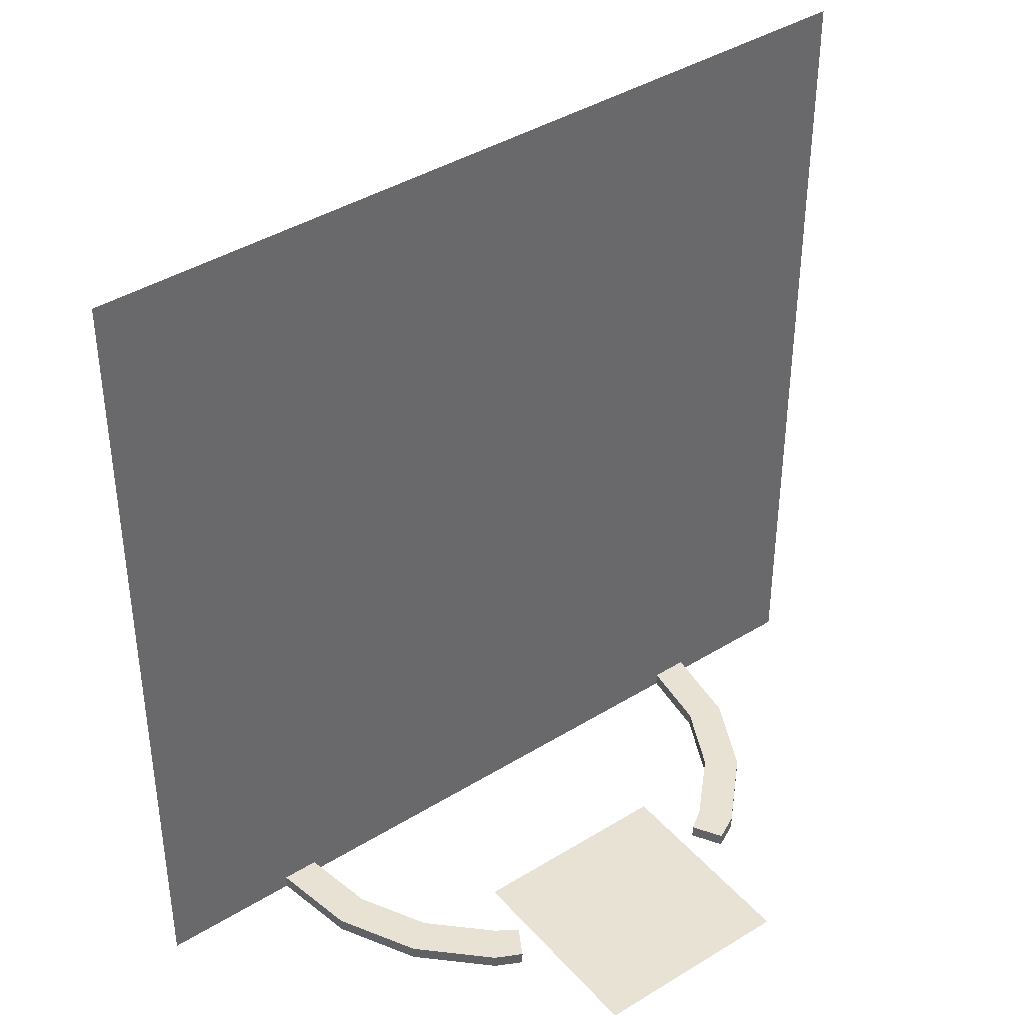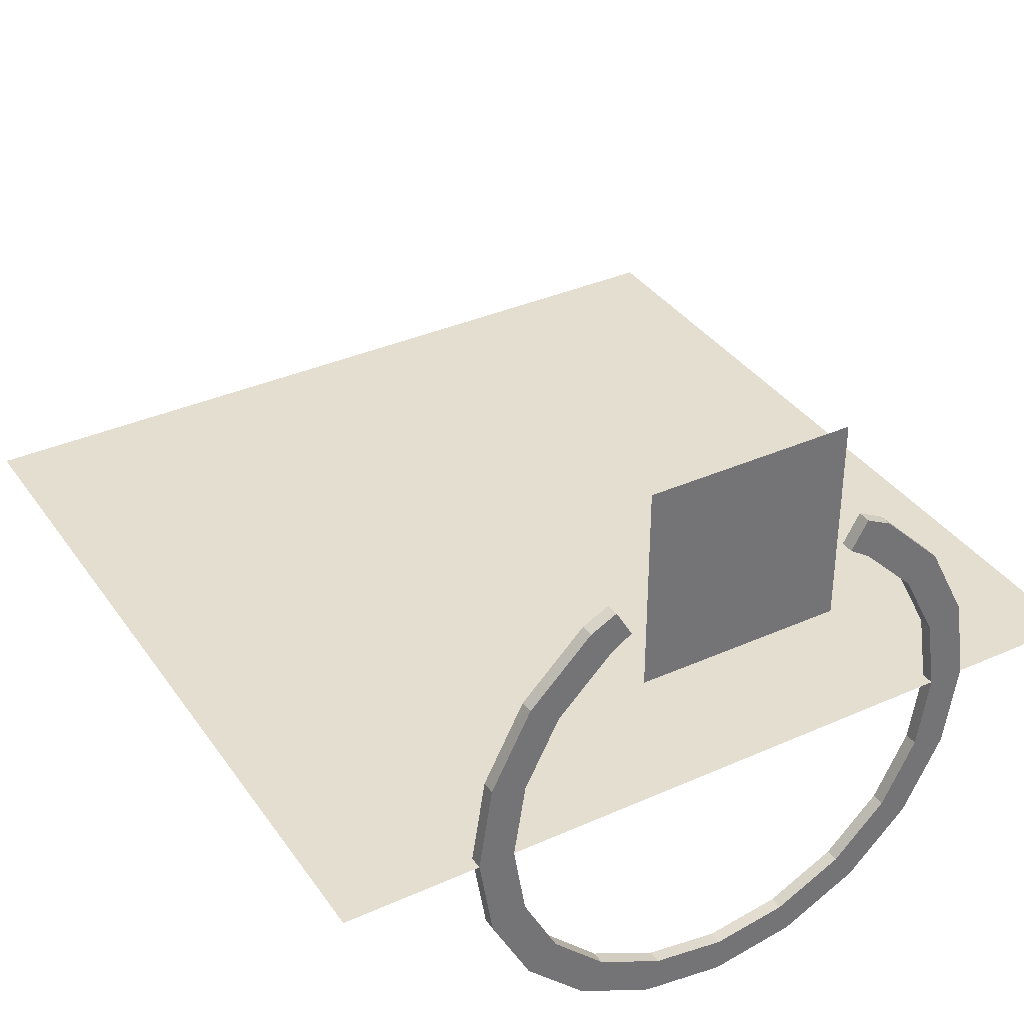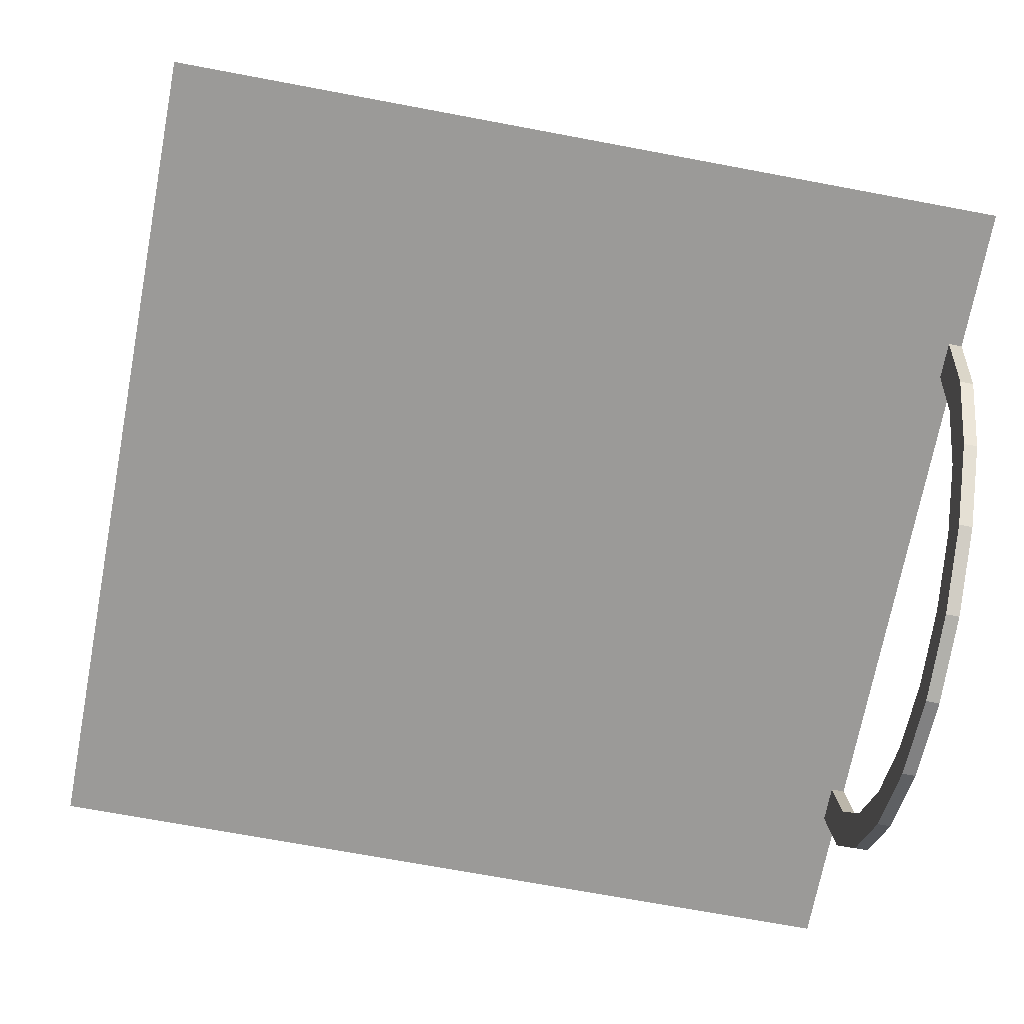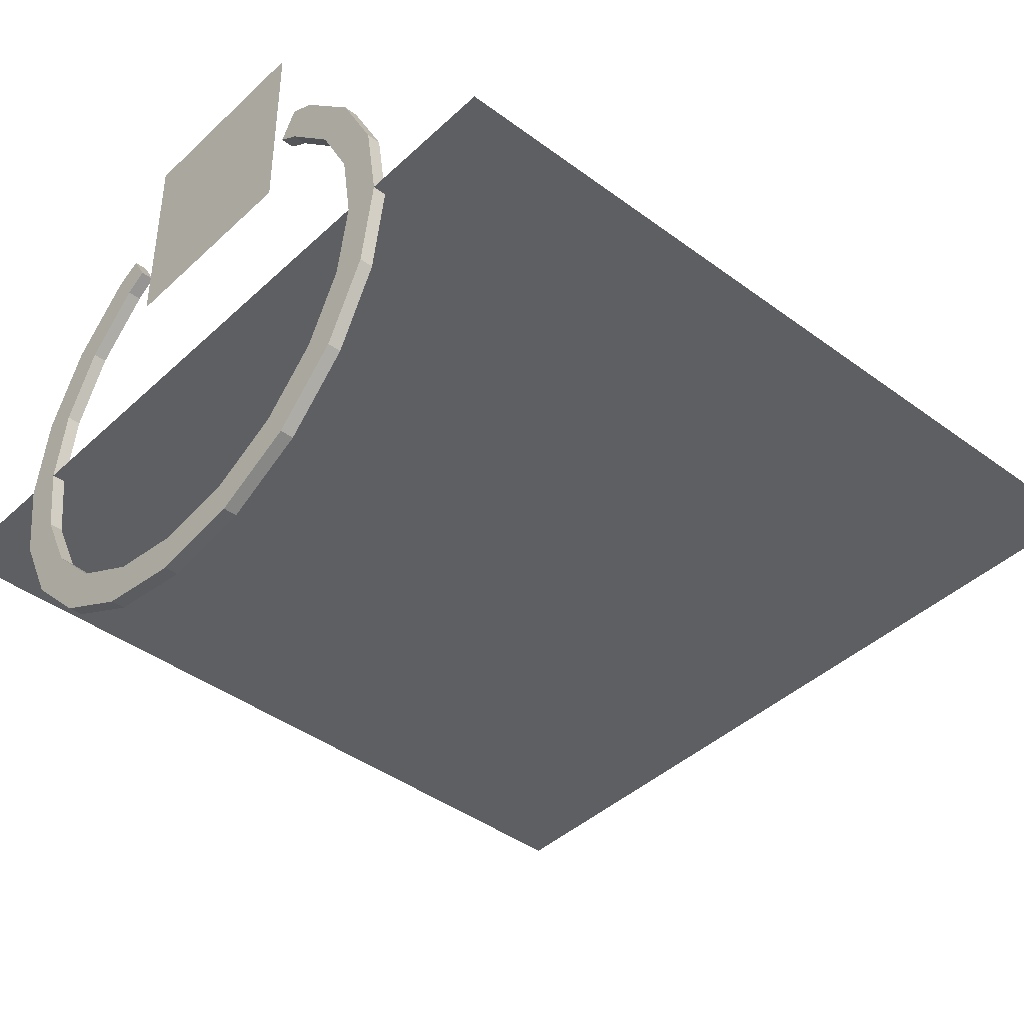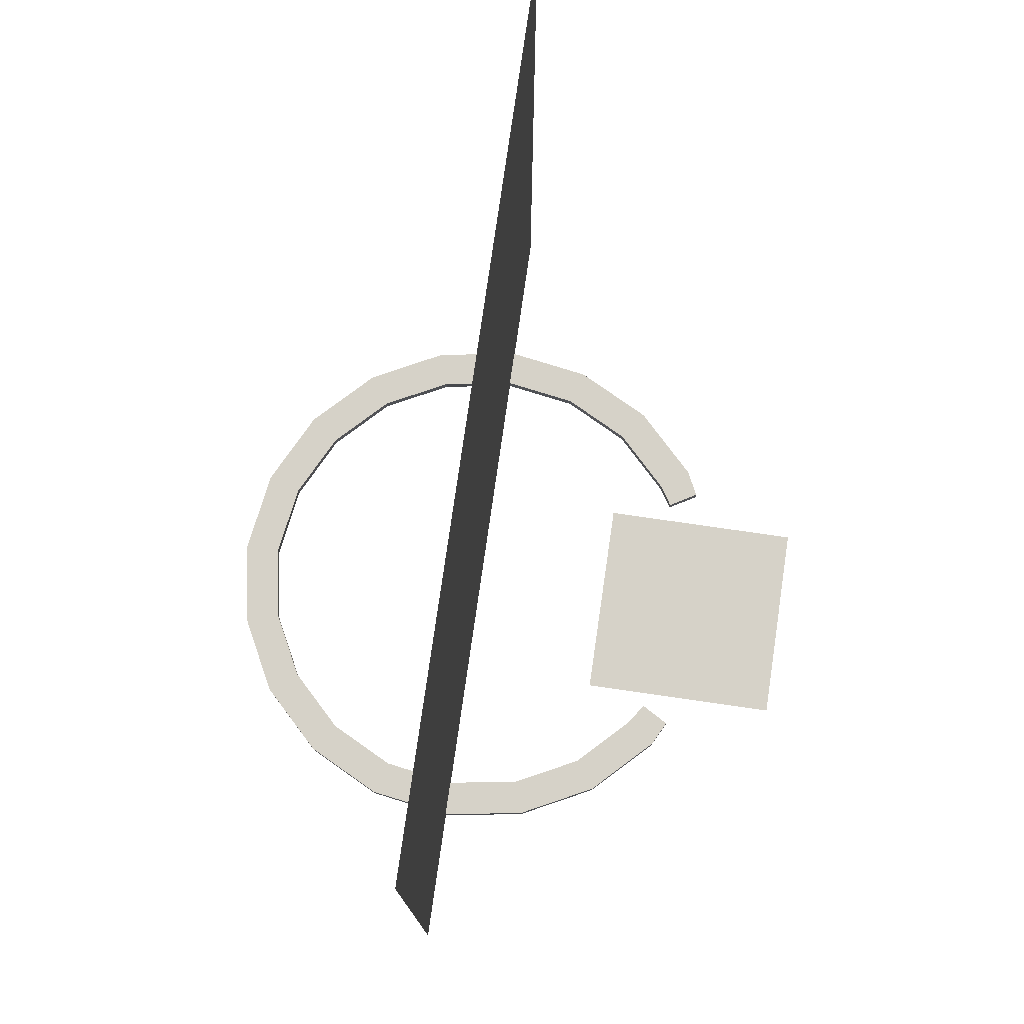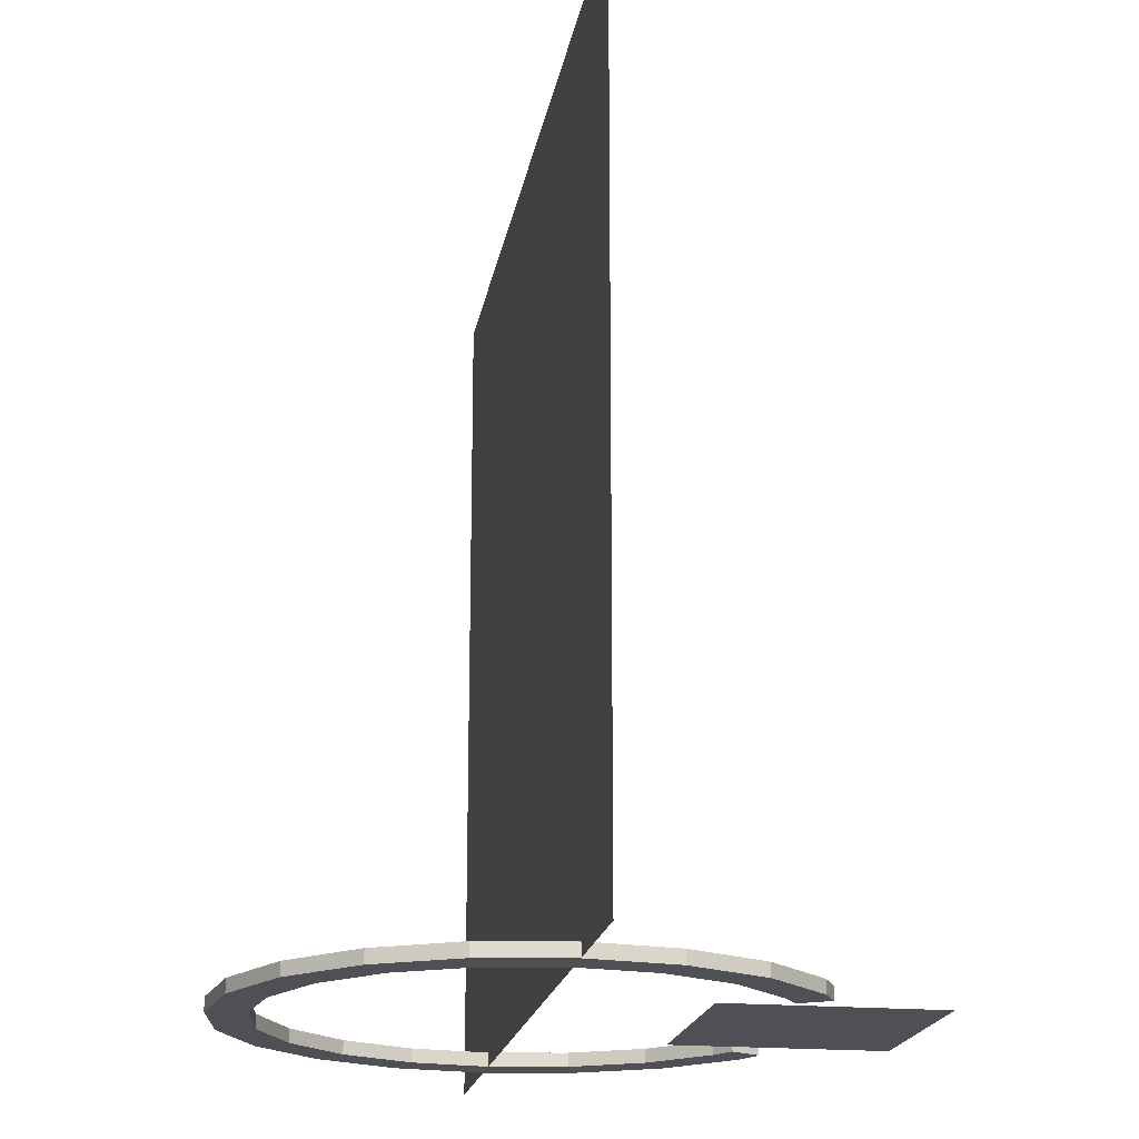
<metadata>
{"format":"obj","ext":"obj","renderer":"f3d","projection":"perspective","resolution":1024,"background":"white","views":[{"elev":40.7,"azim":-37.0,"up":"+Y"},{"elev":35.9,"azim":-30.3,"up":"+Z"},{"elev":-69.4,"azim":-100.7,"up":"+Z"},{"elev":-41.8,"azim":48.2,"up":"+Z"},{"elev":77.9,"azim":-81.8,"up":"+Y"},{"elev":-19.3,"azim":-99.5,"up":"+Y"}]}
</metadata>
<code>
o tt_base_Cylinder.001
v 0 -0 -1
v -0 0.0476 -0.8684
v 0.309 -0 -0.9511
v 0.2683 0.0476 -0.8259
v 0.5878 -0 -0.809
v 0.5104 0.0476 -0.7025
v 0.809 -0 -0.5878
v 0.7025 0.0476 -0.5104
v 0.9511 -0 -0.309
v 0.8259 0.0476 -0.2683
v 1 -0 0
v 0.8684 0.0476 0
v 0.9511 -0 0.309
v 0.8259 0.0476 0.2683
v 0.809 -0 0.5878
v 0.7025 0.0476 0.5104
v 0.5878 -0 0.809
v 0.5104 0.0476 0.7025
v 0.4945 -4.3e-05 0.8565
v 0.4344 0.04756 0.7524
v -0.4945 -4.3e-05 0.8565
v -0.4344 0.04756 0.7524
v -0.5878 -0 0.809
v -0.5104 0.0476 0.7025
v -0.809 -0 0.5878
v -0.7025 0.0476 0.5104
v -0.9511 -0 0.309
v -0.8259 0.0476 0.2683
v -1 -0 -1e-06
v -0.8684 0.0476 -1e-06
v -0.9511 -0 -0.309
v -0.8259 0.0476 -0.2683
v -0.809 -0 -0.5878
v -0.7025 0.0476 -0.5104
v -0.5878 -0 -0.809
v -0.5104 0.0476 -0.7025
v -0.309 -0 -0.9511
v -0.2683 0.0476 -0.8259
v 0.309 0.0476 -0.9511
v 0 0.0476 -1
v 0.5878 0.0476 -0.809
v 0.809 0.0476 -0.5878
v 0.9511 0.0476 -0.309
v 1 0.0476 0
v 0.9511 0.0476 0.309
v 0.809 0.0476 0.5878
v 0.5878 0.0476 0.809
v 0.4945 0.04756 0.8565
v -0.4945 0.04756 0.8565
v -0.5878 0.0476 0.809
v -0.809 0.0476 0.5878
v -0.9511 0.0476 0.309
v -1 0.0476 -1e-06
v -0.9511 0.0476 -0.309
v -0.809 0.0476 -0.5878
v -0.5878 0.0476 -0.809
v -0.309 0.0476 -0.9511
v 0.2683 0 -0.8259
v -0 0 -0.8684
v 0.5104 0 -0.7025
v 0.7025 0 -0.5104
v 0.8259 0 -0.2683
v 0.8684 0 0
v 0.8259 0 0.2683
v 0.7025 0 0.5104
v 0.5104 0 0.7025
v 0.4344 -4.3e-05 0.7524
v -0.4344 -4.3e-05 0.7524
v -0.5104 0 0.7025
v -0.7025 0 0.5104
v -0.8259 0 0.2683
v -0.8684 0 -1e-06
v -0.8259 0 -0.2683
v -0.7025 0 -0.5104
v -0.5104 0 -0.7025
v -0.2683 0 -0.8259
f 1 40 39 3
f 3 39 41 5
f 5 41 42 7
f 7 42 43 9
f 9 43 44 11
f 11 44 45 13
f 13 45 46 15
f 15 46 47 17
f 17 47 48 19
f 21 49 50 23
f 23 50 51 25
f 25 51 52 27
f 27 52 53 29
f 29 53 54 31
f 31 54 55 33
f 33 55 56 35
f 28 26 70 71
f 35 56 57 37
f 37 57 40 1
f 2 4 39 40
f 4 6 41 39
f 6 8 42 41
f 8 10 43 42
f 10 12 44 43
f 12 14 45 44
f 14 16 46 45
f 16 18 47 46
f 18 20 48 47
f 48 20 67 19
f 22 24 50 49
f 24 26 51 50
f 26 28 52 51
f 28 30 53 52
f 30 32 54 53
f 32 34 55 54
f 34 36 56 55
f 36 38 57 56
f 38 2 40 57
f 16 14 64 65
f 30 28 71 72
f 18 16 65 66
f 4 2 59 58
f 32 30 72 73
f 20 18 66 67
f 6 4 58 60
f 34 32 73 74
f 8 6 60 61
f 36 34 74 75
f 49 21 68 22
f 10 8 61 62
f 38 36 75 76
f 24 22 68 69
f 12 10 62 63
f 2 38 76 59
f 26 24 69 70
f 14 12 63 64
f 17 19 67 66
f 15 17 66 65
f 13 15 65 64
f 11 13 64 63
f 9 11 63 62
f 7 9 62 61
f 5 7 61 60
f 3 5 60 58
f 1 3 58 59
f 37 1 59 76
f 35 37 76 75
f 33 35 75 74
f 31 33 74 73
f 29 31 73 72
f 27 29 72 71
f 25 27 71 70
f 23 25 70 69
f 21 23 69 68
o c_face_Plane.003
v -1.5 0 -0
v 1.5 0 -0
v -1.5 3 -0
v 1.5 3 -0
f 77 78 80 79
o c_back_Plane.006
v 1.5 0 -1e-06
v -1.5 0 1e-06
v 1.5 3 -1e-06
v -1.5 3 0
f 81 82 84 83
o icon_Plane.005
v -0.375 0.005702 1.269
v 0.375 0.005702 1.269
v -0.375 0.005702 0.5186
v 0.375 0.005702 0.5186
f 86 87 85
f 86 88 87

</code>
